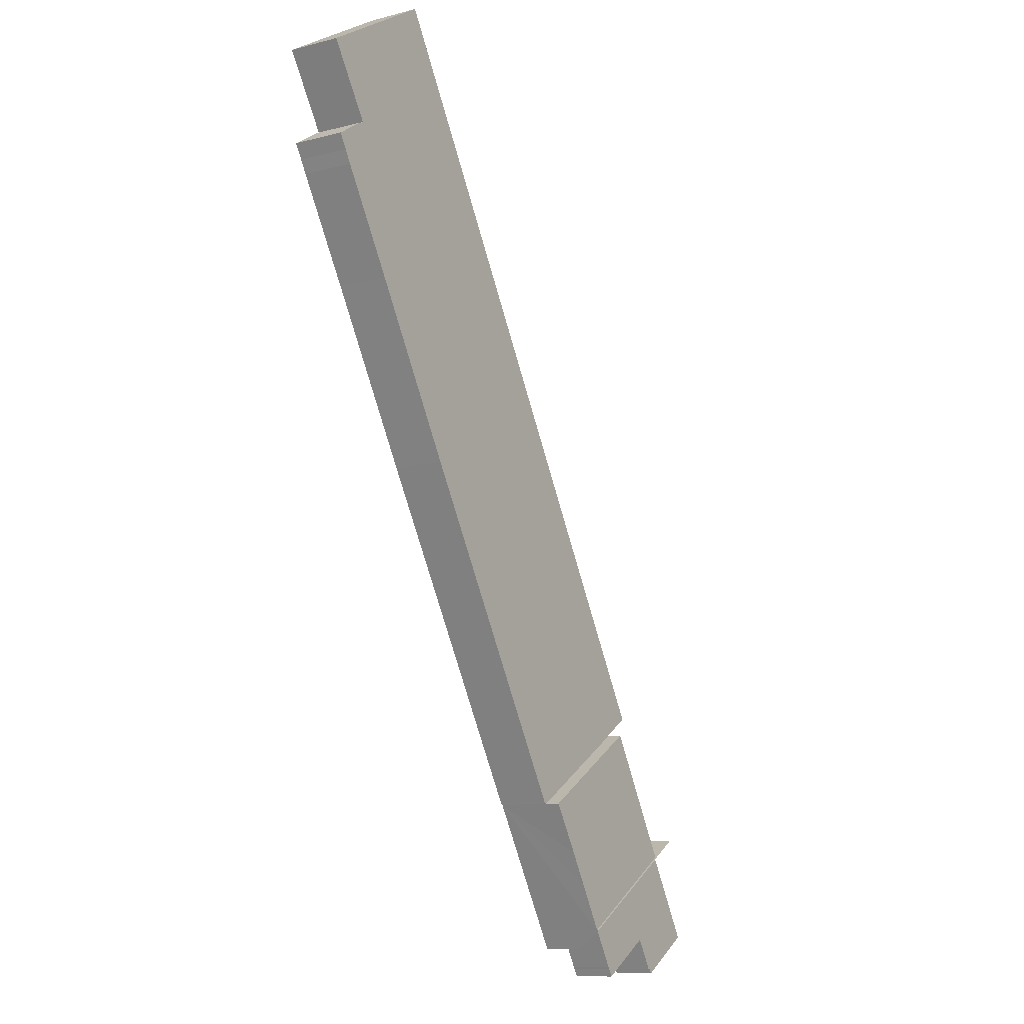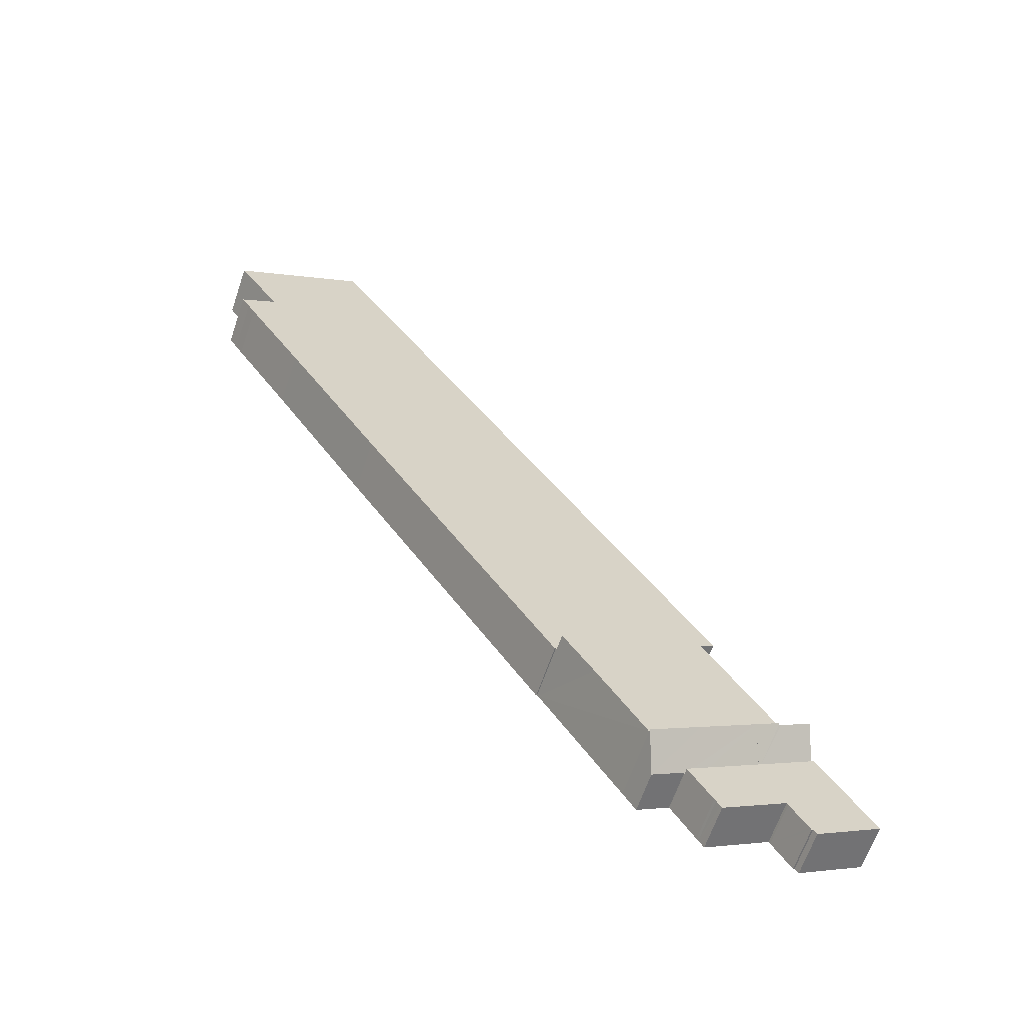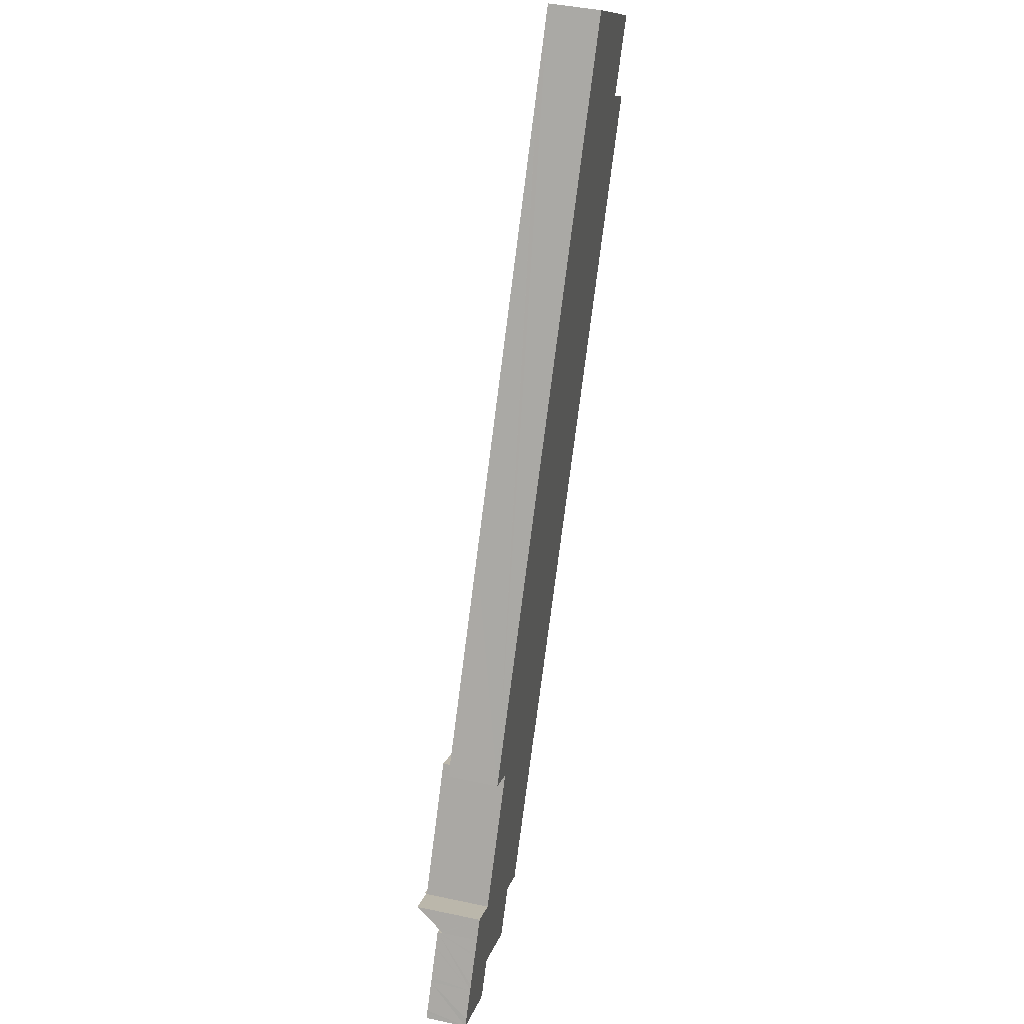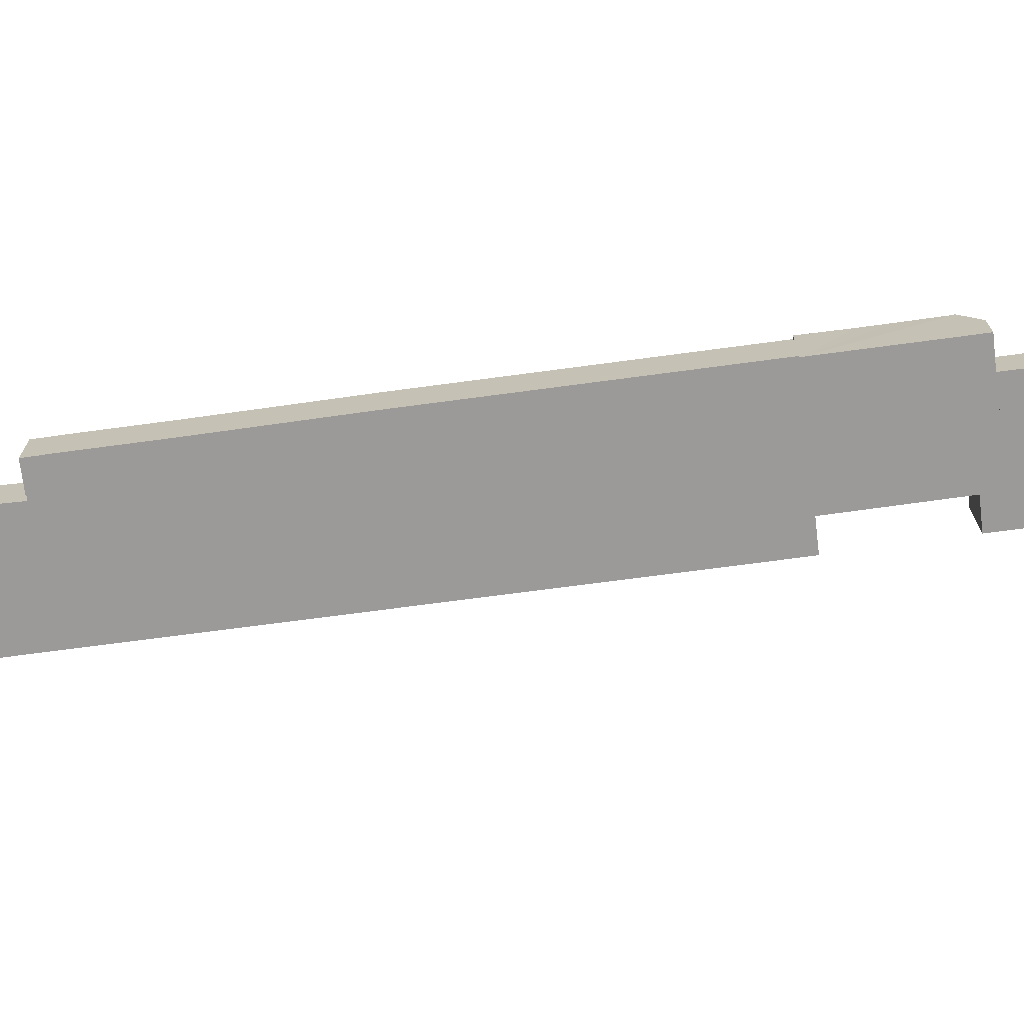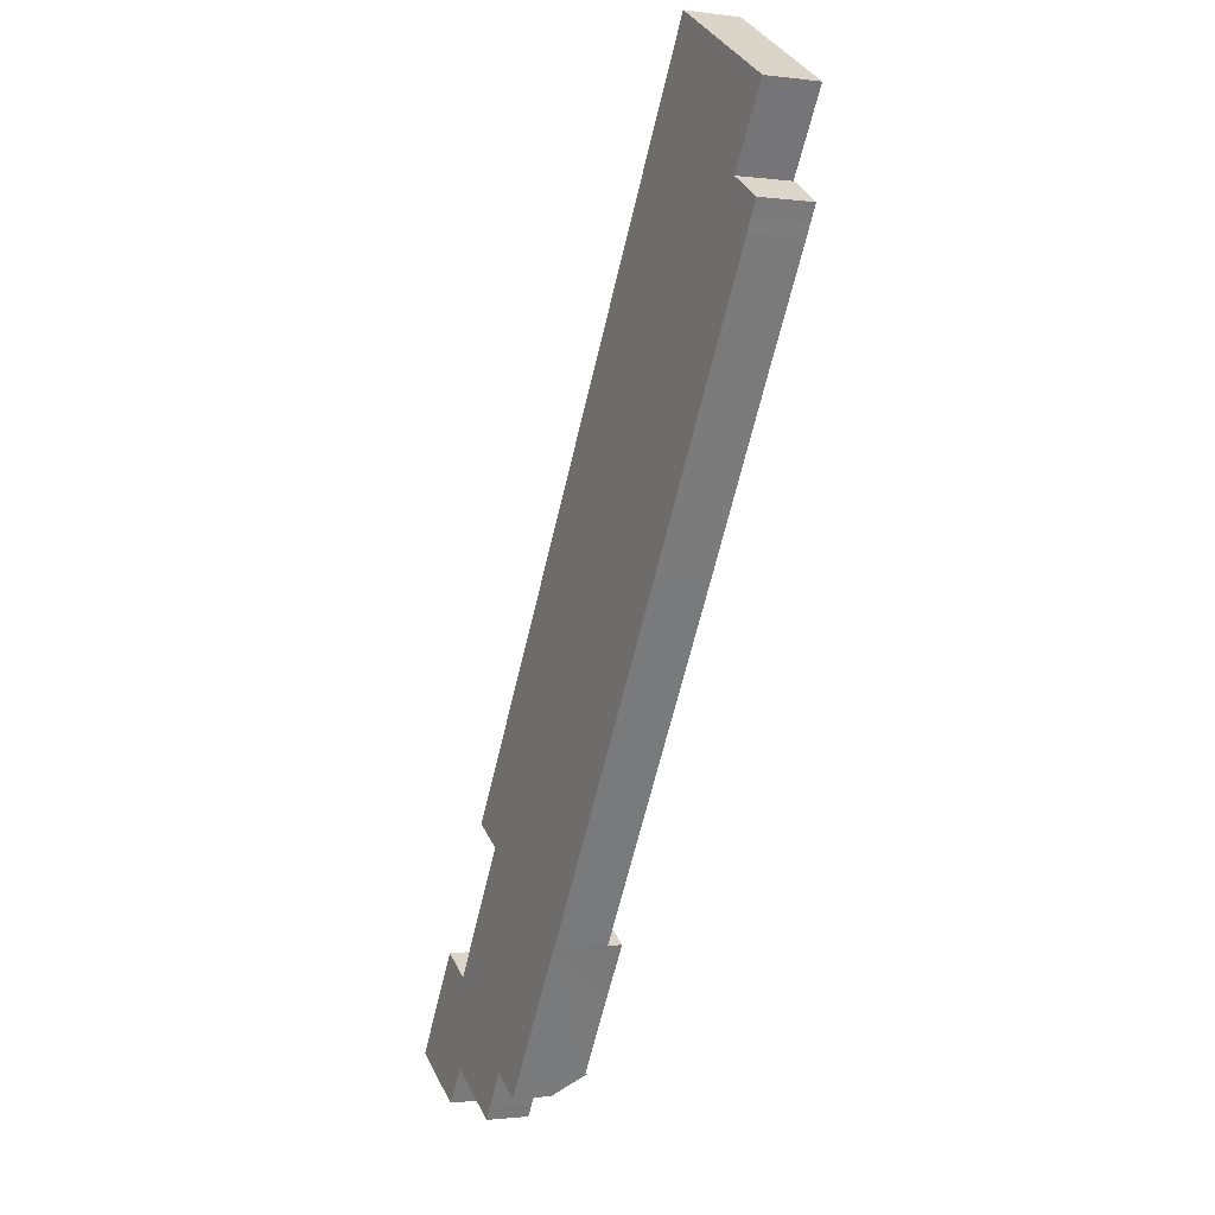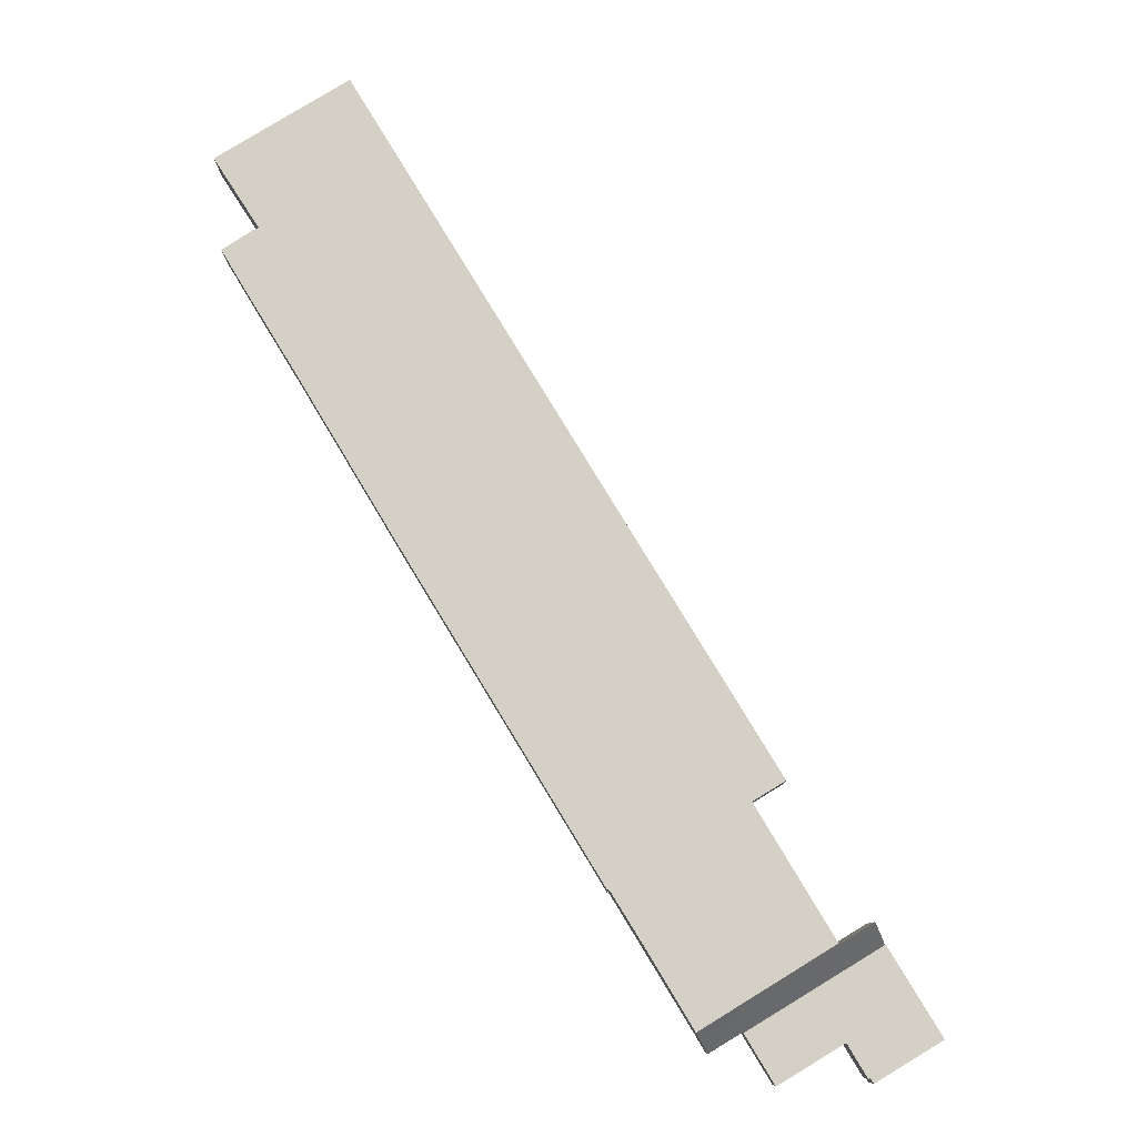
<metadata>
{"format":"obj","ext":"obj","renderer":"f3d","projection":"perspective","resolution":1024,"background":"white","views":[{"elev":-11.3,"azim":122.1,"up":"+Z"},{"elev":-64.4,"azim":161.2,"up":"+Z"},{"elev":43.2,"azim":-75.8,"up":"+Z"},{"elev":-69.5,"azim":129.0,"up":"+Y"},{"elev":-1.2,"azim":64.1,"up":"+Z"},{"elev":-9.6,"azim":-179.6,"up":"+Z"}]}
</metadata>
<code>
v  76.5 7.295 126.2
v  88.3 7.295 105.7
v  71.05 7.295 117.2
v  88.69 7.295 106.3
v  94.47 7.295 115.3
v  76.89 7.295 126
v  78.18 7.295 125.2
v  80.8 7.295 123.6
v  87.28 7.295 119.7
v  89.9 7.295 118.1
v  89.58 7.295 118.3
v  36.74 7.295 60.76
v  23.81 7.295 29.77
v  19.5 7.295 32.41
v  24.06 7.295 29.61
v  27.78 7.295 27.22
v  35.57 7.295 22.44
v  37.67 7.295 21.16
v  42.06 7.295 18.47
v  42.17 7.295 18.65
v  42.38 7.295 18.68
v  69.42 7.295 63.11
v  70.97 7.295 117.1
v  82.94 7.295 85.69
v  91.03 7.295 99.02
v  92.01 7.295 100.7
v  88.81 7.295 105.3
v  93.18 7.295 102.6
v  88.95 7.295 105.4
v  88.86 7.295 105.4
v  42.3 7.295 18.55
v  24.01 7.295 29.53
v  24.01 -1.808e-15 29.53
v  24.06 -1.813e-15 29.61
v  19.5 -1.985e-15 32.41
v  76.5 -7.729e-15 126.2
v  36.74 -3.72e-15 60.76
v  70.97 -7.17e-15 117.1
v  71.05 -7.179e-15 117.2
v  88.81 -6.451e-15 105.3
v  88.86 -6.456e-15 105.4
v  93.18 -6.284e-15 102.6
v  88.95 -6.453e-15 105.4
v  76.89 -7.714e-15 126
v  78.18 -7.666e-15 125.2
v  80.8 -7.568e-15 123.6
v  87.28 -7.327e-15 119.7
v  89.58 -7.241e-15 118.3
v  89.9 -7.229e-15 118.1
v  94.47 -7.058e-15 115.3
v  88.3 -6.471e-15 105.7
v  92.01 -6.166e-15 100.7
v  91.03 -6.063e-15 99.02
v  82.94 -5.247e-15 85.69
v  69.42 -3.865e-15 63.11
v  42.38 -1.144e-15 18.68
v  42.3 -1.136e-15 18.55
v  42.17 -1.142e-15 18.65
v  42.06 -1.131e-15 18.47
v  88.69 -6.508e-15 106.3
v  37.67 -1.296e-15 21.16
v  35.57 -1.374e-15 22.44
v  27.78 -1.667e-15 27.22
v  23.81 -1.823e-15 29.77
v  14.84 5.173 7.118
v  13.44 9.679 11.91
v  16.65 9.67 9.936
v  13.36 9.487 11.78
v  13.02 9.475 11.99
v  11.35 5.174 9.241
v  29.73 5.311 -1.815
v  27.02 9.671 3.582
v  31.37 9.669 0.918
v  24.45 9.664 5.16
v  25.36 5.308 0.84
v  25.3 5.308 0.877
v  25.25 5.172 0.789
v  22.65 5.179 2.369
v  14.84 5.157 7.118
v  7.199 5.298 11.88
v  7.146 5.163 11.79
v  7.903 7.117 13.05
v  8.811 9.462 14.55
v  13.36 -7.216e-16 11.78
v  13.02 -7.344e-16 11.99
v  8.811 -8.909e-16 14.55
v  13.44 -7.291e-16 11.91
v  16.65 -6.084e-16 9.936
v  24.45 -3.16e-16 5.16
v  27.02 -2.193e-16 3.582
v  31.37 -5.621e-17 0.918
v  7.903 -7.988e-16 13.05
v  7.146 -7.221e-16 11.79
v  7.199 -7.274e-16 11.88
v  29.73 1.111e-16 -1.815
v  25.3 -5.37e-17 0.877
v  25.25 -4.831e-17 0.789
v  25.36 -5.144e-17 0.84
v  22.65 -1.451e-16 2.369
v  14.84 -4.359e-16 7.118
v  11.35 -5.658e-16 9.241
v  0.447 5.963 0.763
v  4.195 5.963 -2.532
v  0 5.963 3.651e-16
v  0.614 5.963 1.054
v  2.952 5.963 4.893
v  7.387 5.963 -4.459
v  9.016 5.963 -5.442
v  3.015 5.963 4.996
v  3.4 5.963 5.643
v  5.793 5.963 9.57
v  9.46 5.963 -4.709
v  9.682 5.963 -4.854
v  9.865 5.963 -4.553
v  11.93 5.963 -1.121
v  5.974 5.963 9.87
v  7.146 5.963 11.79
v  12.19 5.963 -0.694
v  12.35 5.963 -0.395
v  18.48 5.963 -4.103
v  11.35 5.963 9.241
v  14.84 5.963 7.118
v  21.26 5.963 -5.781
v  22.65 5.963 2.369
v  21.46 5.963 -5.462
v  21.93 5.963 -4.671
v  22.13 5.963 -4.356
v  22.2 5.963 -4.252
v  25.24 5.963 0.769
v  25.25 5.963 0.789
v  25.24 -4.709e-17 0.769
v  22.13 2.667e-16 -4.356
v  22.2 2.604e-16 -4.252
v  21.93 2.86e-16 -4.671
v  21.26 3.54e-16 -5.781
v  21.46 3.345e-16 -5.462
v  12.35 2.419e-17 -0.395
v  12.19 4.25e-17 -0.694
v  9.682 2.972e-16 -4.854
v  11.93 6.864e-17 -1.121
v  9.865 2.788e-16 -4.553
v  9.46 2.883e-16 -4.709
v  9.016 3.332e-16 -5.442
v  18.48 2.512e-16 -4.103
v  7.387 2.73e-16 -4.459
v  4.195 1.55e-16 -2.532
v  0 0 0
v  0.614 -6.454e-17 1.054
v  2.952 -2.996e-16 4.893
v  0.447 -4.672e-17 0.763
v  3.015 -3.059e-16 4.996
v  3.4 -3.455e-16 5.643
v  5.793 -5.86e-16 9.57
v  5.974 -6.044e-16 9.87
v  27.78 9.381 27.22
v  13.44 9.381 11.91
v  24.01 9.381 29.53
v  35.57 9.381 22.44
v  37.67 9.381 21.16
v  42.06 9.381 18.47
v  37.93 9.381 11.82
v  35.33 9.381 7.517
v  24.45 9.381 5.16
v  31.37 9.381 0.918
v  16.65 9.381 9.936
v  27.02 9.381 3.582
v  37.93 -7.236e-16 11.82
v  35.33 -4.603e-16 7.517
g defaultobject
f 1 2 3
f 2 1 4
f 4 1 5
f 5 1 6
f 5 6 7
f 5 7 8
f 5 8 9
f 5 9 10
f 10 9 11
f 12 13 14
f 13 12 15
f 15 12 16
f 16 12 17
f 17 12 18
f 18 12 19
f 19 12 20
f 20 12 21
f 21 12 22
f 22 12 23
f 22 23 24
f 24 23 25
f 25 23 26
f 26 23 27
f 26 27 28
f 27 23 2
f 2 23 3
f 28 27 29
f 29 27 30
f 21 31 20
f 16 32 15
f 33 15 32
f 15 33 34
f 35 12 14
f 12 35 23
f 23 35 3
f 3 35 1
f 1 35 36
f 36 35 37
f 36 37 38
f 36 38 39
f 40 30 27
f 30 40 41
f 41 29 30
f 29 41 28
f 28 41 42
f 42 41 43
f 36 6 1
f 6 36 7
f 7 36 8
f 8 36 44
f 8 44 45
f 8 45 9
f 9 45 46
f 9 46 47
f 9 47 11
f 11 47 10
f 10 47 5
f 5 47 48
f 5 48 49
f 5 49 50
f 51 27 2
f 27 51 40
f 42 26 28
f 26 42 52
f 52 25 26
f 25 52 53
f 53 24 25
f 24 53 54
f 24 54 22
f 22 54 55
f 22 55 21
f 21 55 56
f 21 56 31
f 31 56 57
f 58 19 20
f 19 58 59
f 50 4 5
f 4 50 60
f 4 60 2
f 2 60 51
f 57 20 31
f 20 57 58
f 59 18 19
f 18 59 17
f 17 59 61
f 17 61 16
f 16 61 62
f 16 62 63
f 16 63 32
f 32 63 33
f 34 13 15
f 13 34 14
f 14 34 35
f 35 34 64
f 63 34 33
f 52 40 51
f 40 52 42
f 40 42 43
f 40 43 41
f 64 37 35
f 37 64 34
f 37 34 63
f 37 63 62
f 37 62 61
f 37 61 59
f 37 59 58
f 37 58 57
f 37 57 56
f 37 56 55
f 37 55 38
f 38 55 54
f 38 54 53
f 38 53 52
f 38 52 39
f 39 52 51
f 39 51 36
f 36 51 60
f 36 60 50
f 36 50 44
f 44 50 45
f 45 50 46
f 46 50 47
f 47 50 49
f 47 49 48
f 65 66 67
f 66 65 68
f 68 65 69
f 69 65 70
f 71 72 73
f 72 71 74
f 74 71 75
f 74 75 67
f 67 75 76
f 67 76 77
f 67 77 78
f 67 78 79
f 80 70 81
f 70 80 69
f 69 80 82
f 69 82 83
f 69 84 68
f 84 69 83
f 84 83 85
f 85 83 86
f 87 67 66
f 67 87 74
f 74 87 88
f 74 88 89
f 74 89 72
f 72 89 73
f 73 89 90
f 73 90 91
f 68 87 66
f 87 68 84
f 82 86 83
f 86 82 80
f 86 80 81
f 86 81 92
f 92 81 93
f 92 93 94
f 91 71 73
f 71 91 95
f 96 77 76
f 77 96 97
f 95 75 71
f 75 95 76
f 76 95 96
f 96 95 98
f 97 78 77
f 78 97 99
f 78 99 65
f 65 99 100
f 65 100 70
f 70 100 101
f 70 101 81
f 81 101 93
f 101 94 93
f 94 101 92
f 92 101 86
f 86 101 85
f 85 101 100
f 85 100 84
f 84 100 87
f 87 100 88
f 88 100 99
f 88 99 89
f 89 99 97
f 89 97 96
f 96 90 89
f 90 96 98
f 90 98 95
f 90 95 91
f 102 103 104
f 103 102 105
f 103 105 106
f 103 106 107
f 107 106 108
f 108 106 109
f 108 109 110
f 108 110 111
f 108 111 112
f 112 111 113
f 113 111 114
f 114 111 115
f 115 111 116
f 115 116 117
f 115 117 118
f 118 117 119
f 119 117 120
f 120 117 121
f 120 121 122
f 120 122 123
f 123 122 124
f 123 124 125
f 125 124 126
f 126 124 127
f 127 124 128
f 128 124 129
f 129 124 130
f 124 97 130
f 97 124 122
f 97 122 99
f 99 122 100
f 100 122 121
f 100 121 101
f 101 121 117
f 101 117 93
f 97 129 130
f 129 97 131
f 131 128 129
f 128 131 127
f 127 131 132
f 132 131 133
f 132 126 127
f 126 132 134
f 134 125 126
f 125 134 123
f 123 134 135
f 135 134 136
f 137 118 119
f 118 137 138
f 138 115 118
f 115 138 114
f 114 138 113
f 113 138 139
f 139 138 140
f 139 140 141
f 142 108 112
f 108 142 143
f 135 120 123
f 120 135 119
f 119 135 137
f 137 135 144
f 139 112 113
f 112 139 142
f 143 107 108
f 107 143 103
f 103 143 104
f 104 143 145
f 104 145 146
f 104 146 147
f 147 102 104
f 102 147 105
f 105 147 106
f 106 147 148
f 106 148 149
f 148 147 150
f 149 109 106
f 109 149 110
f 110 149 111
f 111 149 116
f 116 149 117
f 117 149 151
f 117 151 152
f 117 152 153
f 117 153 154
f 117 154 93
f 146 150 147
f 150 146 148
f 148 146 149
f 149 146 151
f 151 146 152
f 152 146 153
f 153 146 154
f 154 146 93
f 93 146 145
f 93 145 101
f 101 145 143
f 101 143 100
f 100 143 142
f 100 142 139
f 100 139 141
f 100 141 140
f 100 140 138
f 100 138 137
f 100 137 144
f 100 144 99
f 99 144 135
f 99 135 134
f 99 134 97
f 134 135 136
f 97 134 133
f 133 134 132
f 97 133 131
f 155 156 157
f 156 155 158
f 156 158 159
f 156 159 160
f 156 160 161
f 156 161 162
f 156 162 163
f 163 162 164
f 156 163 165
f 163 164 166
f 59 161 160
f 161 59 162
f 162 59 164
f 164 59 91
f 91 59 167
f 91 167 168
f 91 166 164
f 166 91 163
f 163 91 165
f 165 91 90
f 165 90 89
f 165 89 156
f 156 89 88
f 156 88 87
f 87 157 156
f 157 87 33
f 33 155 157
f 155 33 158
f 158 33 63
f 158 63 62
f 158 62 159
f 159 62 160
f 160 62 61
f 160 61 59
f 88 33 87
f 33 88 89
f 33 89 63
f 63 89 90
f 63 90 62
f 62 90 91
f 62 91 168
f 62 168 61
f 61 168 167
f 61 167 59

</code>
